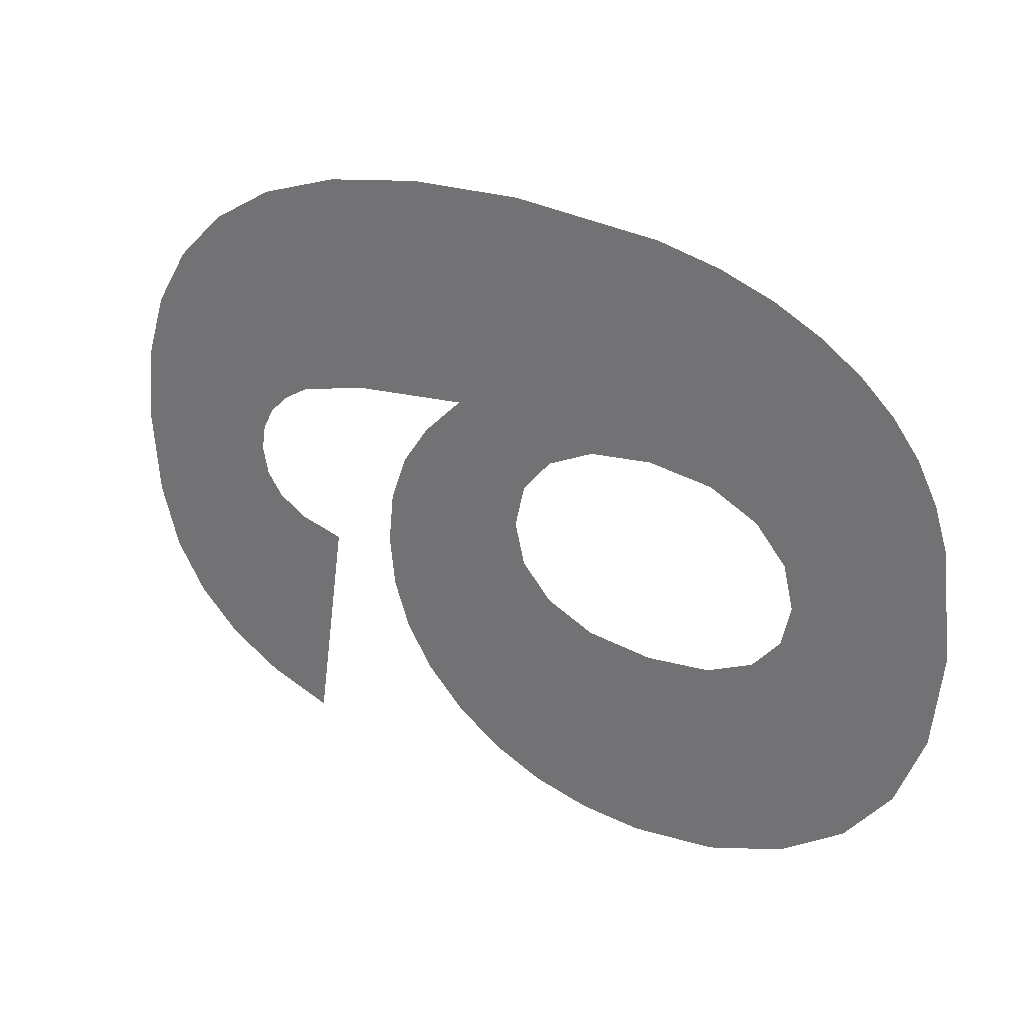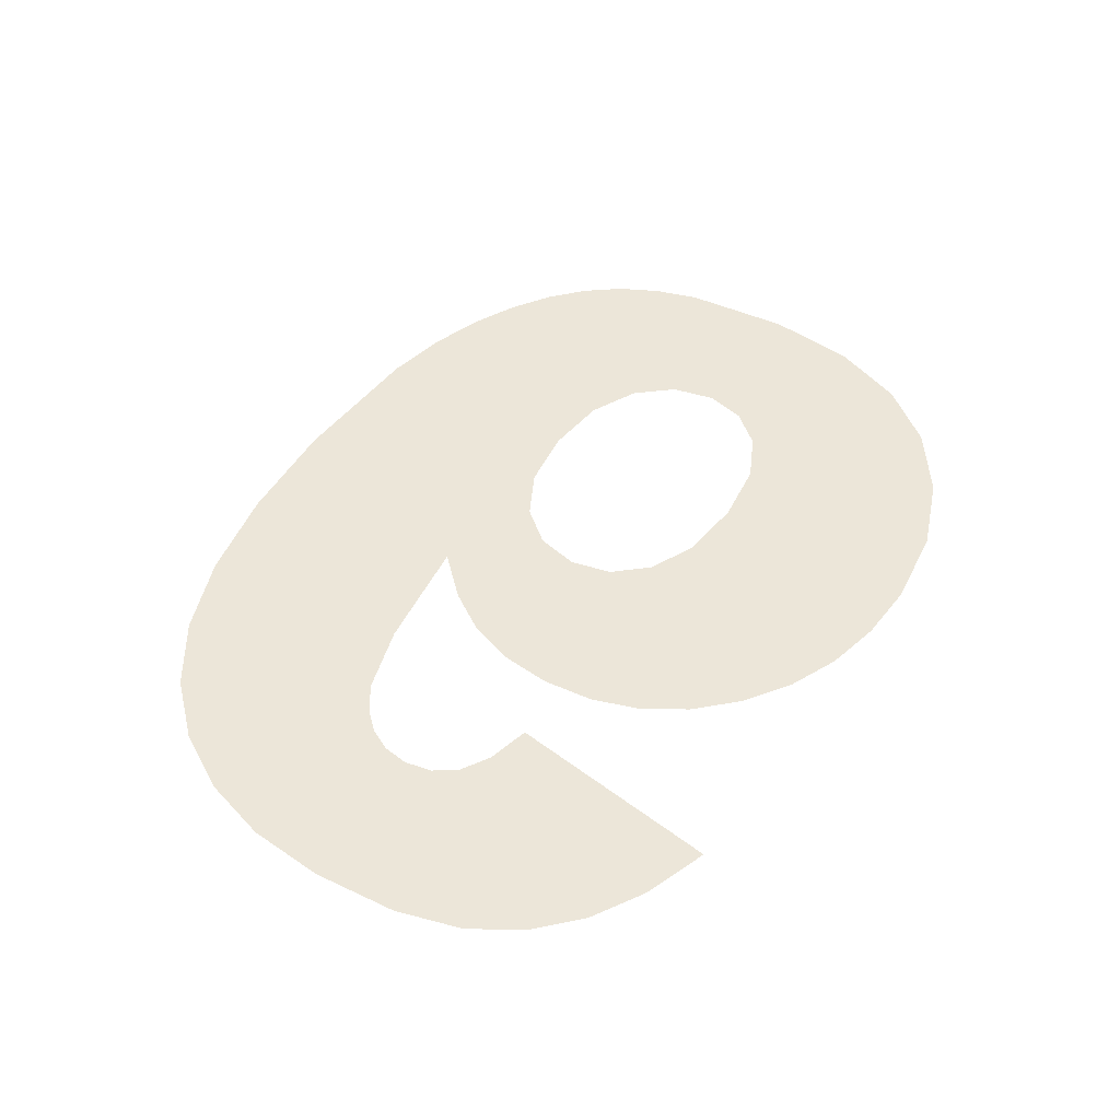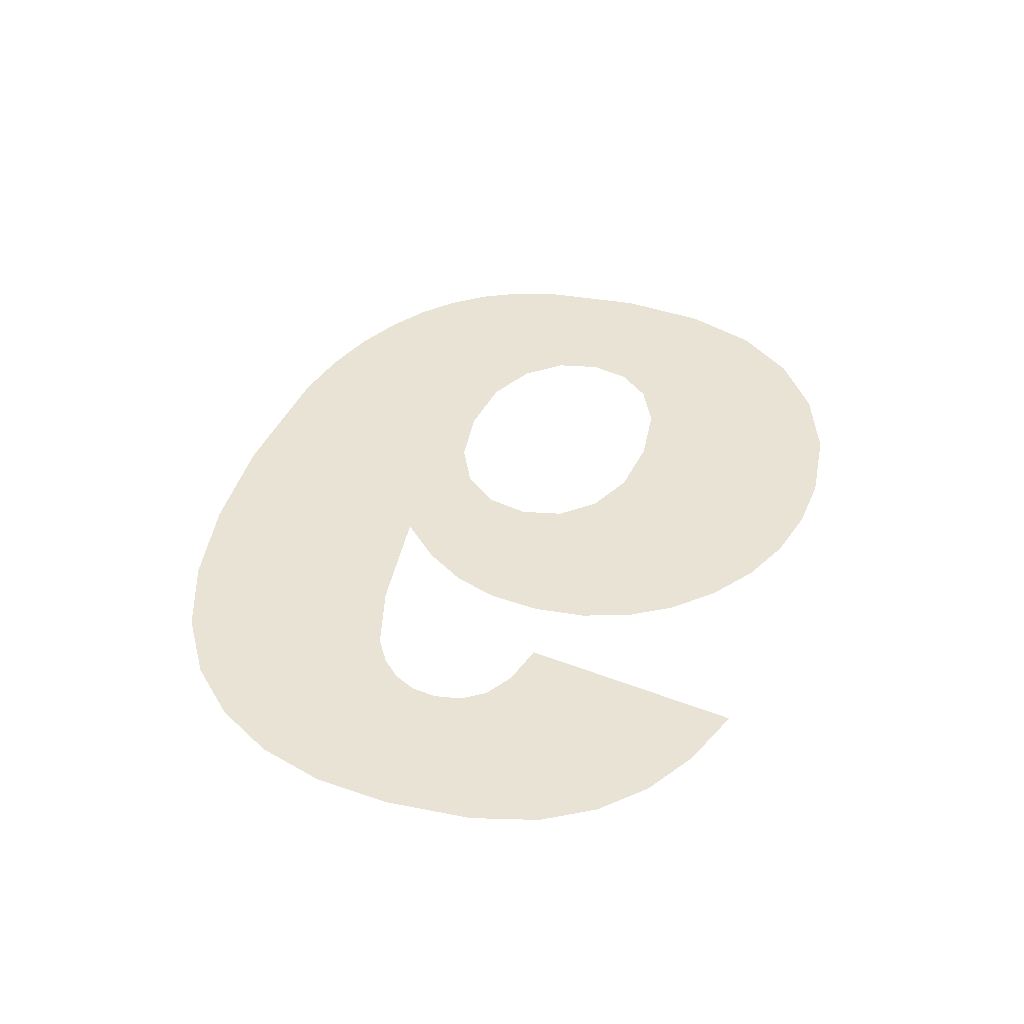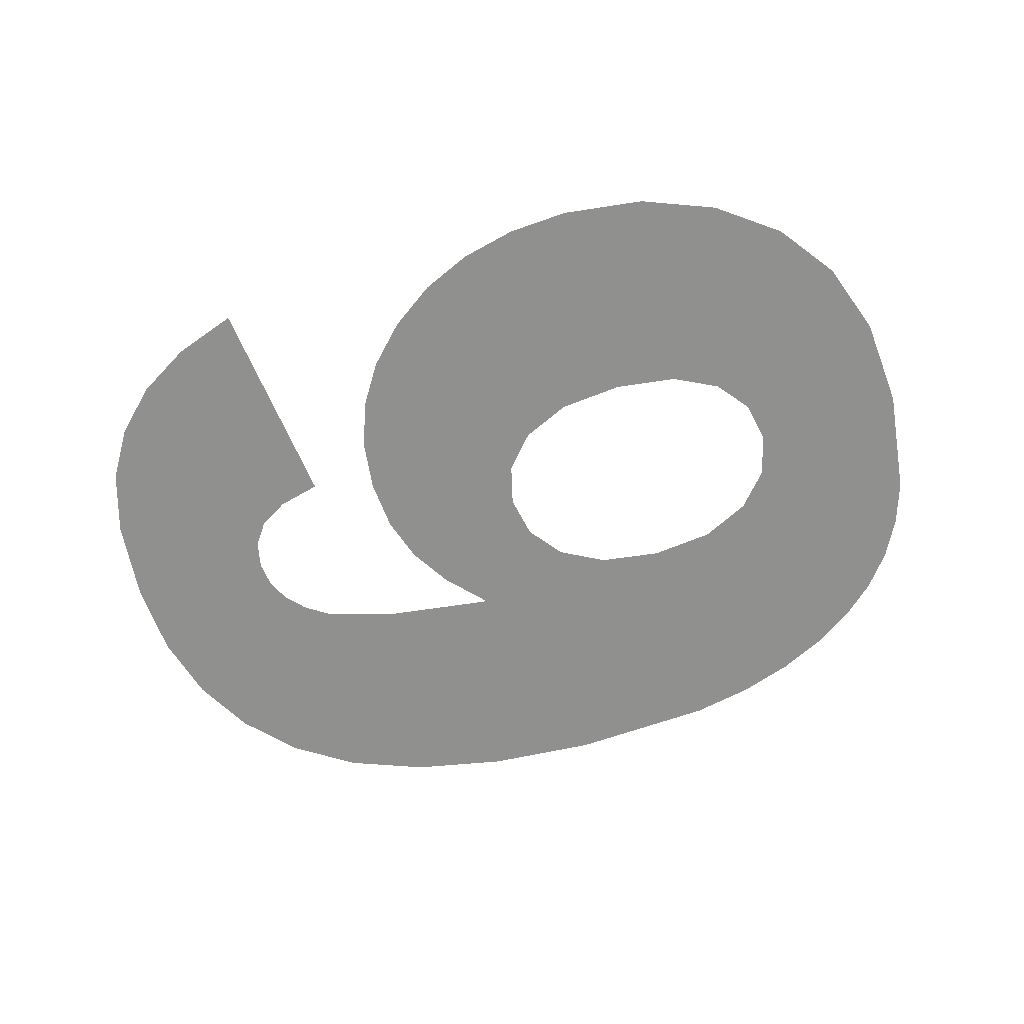
<metadata>
{"format":"obj","ext":"obj","renderer":"f3d","projection":"perspective","resolution":1024,"background":"white","views":[{"elev":29.4,"azim":31.1,"up":"+Y"},{"elev":48.6,"azim":-57.9,"up":"+Z"},{"elev":41.0,"azim":-72.4,"up":"+Z"},{"elev":-65.6,"azim":15.3,"up":"+Z"}]}
</metadata>
<code>
o Group4/mesh3/mesh3-geometry/material_4/component_1#mesh3-geometry
v 0.3958 0.5749 -0.1605
v 0.3749 0.567 -0.1605
v 0.395 0.5668 -0.1605
v 0.3948 0.5845 -0.1605
v 0.3822 0.5755 -0.1605
v 0.3958 0.5749 -0.1605
v 0.395 0.5668 -0.1605
v 0.344 0.5615 -0.1605
v 0.3925 0.5601 -0.1605
v 0.3749 0.567 -0.1605
v 0.3692 0.5664 -0.1605
v 0.395 0.5668 -0.1605
v 0.3789 0.569 -0.1605
v 0.3749 0.567 -0.1605
v 0.3958 0.5749 -0.1605
v 0.3822 0.5755 -0.1605
v 0.3814 0.5719 -0.1605
v 0.3958 0.5749 -0.1605
v 0.3813 0.5794 -0.1605
v 0.3822 0.5755 -0.1605
v 0.3948 0.5845 -0.1605
v 0.3935 0.5886 -0.1605
v 0.3743 0.5848 -0.1605
v 0.3948 0.5845 -0.1605
v 0.3925 0.5601 -0.1605
v 0.3464 0.5576 -0.1605
v 0.3884 0.5549 -0.1605
v 0.344 0.5615 -0.1605
v 0.3464 0.5576 -0.1605
v 0.3925 0.5601 -0.1605
v 0.3426 0.5657 -0.1605
v 0.344 0.5615 -0.1605
v 0.395 0.5668 -0.1605
v 0.3692 0.5664 -0.1605
v 0.3426 0.5657 -0.1605
v 0.395 0.5668 -0.1605
v 0.3814 0.5719 -0.1605
v 0.3789 0.569 -0.1605
v 0.3958 0.5749 -0.1605
v 0.3786 0.5826 -0.1605
v 0.3813 0.5794 -0.1605
v 0.3948 0.5845 -0.1605
v 0.3743 0.5848 -0.1605
v 0.3786 0.5826 -0.1605
v 0.3948 0.5845 -0.1605
v 0.3686 0.5855 -0.1605
v 0.3743 0.5848 -0.1605
v 0.3935 0.5886 -0.1605
v 0.3917 0.5921 -0.1605
v 0.3203 0.5937 -0.1605
v 0.3935 0.5886 -0.1605
v 0.3884 0.5549 -0.1605
v 0.3536 0.5513 -0.1605
v 0.3828 0.5509 -0.1605
v 0.3464 0.5576 -0.1605
v 0.3497 0.5541 -0.1605
v 0.3884 0.5549 -0.1605
v 0.3692 0.5664 -0.1605
v 0.3634 0.567 -0.1605
v 0.3426 0.5657 -0.1605
v 0.3499 0.5862 -0.1605
v 0.3686 0.5855 -0.1605
v 0.3935 0.5886 -0.1605
v 0.3203 0.5937 -0.1605
v 0.3172 0.5884 -0.1605
v 0.3935 0.5886 -0.1605
v 0.3894 0.5951 -0.1605
v 0.3203 0.5937 -0.1605
v 0.3917 0.5921 -0.1605
v 0.3828 0.5509 -0.1605
v 0.3581 0.5492 -0.1605
v 0.376 0.5484 -0.1605
v 0.3536 0.5513 -0.1605
v 0.3581 0.5492 -0.1605
v 0.3828 0.5509 -0.1605
v 0.3497 0.5541 -0.1605
v 0.3536 0.5513 -0.1605
v 0.3884 0.5549 -0.1605
v 0.3422 0.5703 -0.1605
v 0.3426 0.5657 -0.1605
v 0.3634 0.567 -0.1605
v 0.3591 0.5691 -0.1605
v 0.3422 0.5703 -0.1605
v 0.3634 0.567 -0.1605
v 0.3565 0.5721 -0.1605
v 0.3422 0.5703 -0.1605
v 0.3591 0.5691 -0.1605
v 0.3556 0.5758 -0.1605
v 0.3426 0.5749 -0.1605
v 0.3565 0.5721 -0.1605
v 0.3565 0.5796 -0.1605
v 0.344 0.5789 -0.1605
v 0.3556 0.5758 -0.1605
v 0.3686 0.5855 -0.1605
v 0.3499 0.5862 -0.1605
v 0.3631 0.5848 -0.1605
v 0.3172 0.5884 -0.1605
v 0.3499 0.5862 -0.1605
v 0.3935 0.5886 -0.1605
v 0.3246 0.5981 -0.1605
v 0.3203 0.5937 -0.1605
v 0.3894 0.5951 -0.1605
v 0.3865 0.5979 -0.1605
v 0.3246 0.5981 -0.1605
v 0.3894 0.5951 -0.1605
v 0.3581 0.5492 -0.1605
v 0.3631 0.548 -0.1605
v 0.376 0.5484 -0.1605
v 0.3337 0.5491 -0.1605
v 0.3364 0.5687 -0.1605
v 0.3279 0.5512 -0.1605
v 0.3426 0.5749 -0.1605
v 0.3422 0.5703 -0.1605
v 0.3565 0.5721 -0.1605
v 0.344 0.5789 -0.1605
v 0.3426 0.5749 -0.1605
v 0.3556 0.5758 -0.1605
v 0.3465 0.5826 -0.1605
v 0.344 0.5789 -0.1605
v 0.3565 0.5796 -0.1605
v 0.359 0.5827 -0.1605
v 0.3465 0.5826 -0.1605
v 0.3565 0.5796 -0.1605
v 0.3631 0.5848 -0.1605
v 0.3499 0.5862 -0.1605
v 0.359 0.5827 -0.1605
v 0.3499 0.5862 -0.1605
v 0.3172 0.5884 -0.1605
v 0.3395 0.585 -0.1605
v 0.383 0.6003 -0.1605
v 0.3246 0.5981 -0.1605
v 0.3865 0.5979 -0.1605
v 0.3686 0.5476 -0.1605
v 0.376 0.5484 -0.1605
v 0.3631 0.548 -0.1605
v 0.3233 0.5541 -0.1605
v 0.3279 0.5512 -0.1605
v 0.3364 0.5687 -0.1605
v 0.3325 0.5698 -0.1605
v 0.3153 0.568 -0.1605
v 0.3364 0.5687 -0.1605
v 0.3499 0.5862 -0.1605
v 0.3465 0.5826 -0.1605
v 0.359 0.5827 -0.1605
v 0.3395 0.585 -0.1605
v 0.3172 0.5884 -0.1605
v 0.3334 0.5833 -0.1605
v 0.3172 0.5884 -0.1605
v 0.3154 0.5824 -0.1605
v 0.3334 0.5833 -0.1605
v 0.3303 0.6017 -0.1605
v 0.3246 0.5981 -0.1605
v 0.383 0.6003 -0.1605
v 0.3789 0.6024 -0.1605
v 0.3303 0.6017 -0.1605
v 0.383 0.6003 -0.1605
v 0.3196 0.5577 -0.1605
v 0.3233 0.5541 -0.1605
v 0.3364 0.5687 -0.1605
v 0.3153 0.568 -0.1605
v 0.3169 0.5622 -0.1605
v 0.3364 0.5687 -0.1605
v 0.3148 0.5756 -0.1605
v 0.3153 0.568 -0.1605
v 0.3325 0.5698 -0.1605
v 0.33 0.5714 -0.1605
v 0.3148 0.5756 -0.1605
v 0.3325 0.5698 -0.1605
v 0.3154 0.5824 -0.1605
v 0.3148 0.5756 -0.1605
v 0.3281 0.5759 -0.1605
v 0.3334 0.5833 -0.1605
v 0.3154 0.5824 -0.1605
v 0.3311 0.5818 -0.1605
v 0.3373 0.6042 -0.1605
v 0.3303 0.6017 -0.1605
v 0.3789 0.6024 -0.1605
v 0.3742 0.6041 -0.1605
v 0.3373 0.6042 -0.1605
v 0.3789 0.6024 -0.1605
v 0.3557 0.6062 -0.1605
v 0.3458 0.6057 -0.1605
v 0.3687 0.6053 -0.1605
v 0.3169 0.5622 -0.1605
v 0.3196 0.5577 -0.1605
v 0.3364 0.5687 -0.1605
v 0.3286 0.5734 -0.1605
v 0.3148 0.5756 -0.1605
v 0.33 0.5714 -0.1605
v 0.3281 0.5759 -0.1605
v 0.3148 0.5756 -0.1605
v 0.3286 0.5734 -0.1605
v 0.3285 0.5781 -0.1605
v 0.3154 0.5824 -0.1605
v 0.3281 0.5759 -0.1605
v 0.3294 0.5801 -0.1605
v 0.3154 0.5824 -0.1605
v 0.3285 0.5781 -0.1605
v 0.3311 0.5818 -0.1605
v 0.3154 0.5824 -0.1605
v 0.3294 0.5801 -0.1605
v 0.3687 0.6053 -0.1605
v 0.3373 0.6042 -0.1605
v 0.3742 0.6041 -0.1605
v 0.3458 0.6057 -0.1605
v 0.3373 0.6042 -0.1605
v 0.3687 0.6053 -0.1605
v 0.395 0.5668 -0.1605
v 0.3749 0.567 -0.1605
v 0.3958 0.5749 -0.1605
v 0.3958 0.5749 -0.1605
v 0.3822 0.5755 -0.1605
v 0.3948 0.5845 -0.1605
v 0.3925 0.5601 -0.1605
v 0.344 0.5615 -0.1605
v 0.395 0.5668 -0.1605
v 0.395 0.5668 -0.1605
v 0.3692 0.5664 -0.1605
v 0.3749 0.567 -0.1605
v 0.3958 0.5749 -0.1605
v 0.3749 0.567 -0.1605
v 0.3789 0.569 -0.1605
v 0.3958 0.5749 -0.1605
v 0.3814 0.5719 -0.1605
v 0.3822 0.5755 -0.1605
v 0.3948 0.5845 -0.1605
v 0.3822 0.5755 -0.1605
v 0.3813 0.5794 -0.1605
v 0.3948 0.5845 -0.1605
v 0.3743 0.5848 -0.1605
v 0.3935 0.5886 -0.1605
v 0.3884 0.5549 -0.1605
v 0.3464 0.5576 -0.1605
v 0.3925 0.5601 -0.1605
v 0.3925 0.5601 -0.1605
v 0.3464 0.5576 -0.1605
v 0.344 0.5615 -0.1605
v 0.395 0.5668 -0.1605
v 0.344 0.5615 -0.1605
v 0.3426 0.5657 -0.1605
v 0.395 0.5668 -0.1605
v 0.3426 0.5657 -0.1605
v 0.3692 0.5664 -0.1605
v 0.3958 0.5749 -0.1605
v 0.3789 0.569 -0.1605
v 0.3814 0.5719 -0.1605
v 0.3948 0.5845 -0.1605
v 0.3813 0.5794 -0.1605
v 0.3786 0.5826 -0.1605
v 0.3948 0.5845 -0.1605
v 0.3786 0.5826 -0.1605
v 0.3743 0.5848 -0.1605
v 0.3935 0.5886 -0.1605
v 0.3743 0.5848 -0.1605
v 0.3686 0.5855 -0.1605
v 0.3935 0.5886 -0.1605
v 0.3203 0.5937 -0.1605
v 0.3917 0.5921 -0.1605
v 0.3828 0.5509 -0.1605
v 0.3536 0.5513 -0.1605
v 0.3884 0.5549 -0.1605
v 0.3884 0.5549 -0.1605
v 0.3497 0.5541 -0.1605
v 0.3464 0.5576 -0.1605
v 0.3426 0.5657 -0.1605
v 0.3634 0.567 -0.1605
v 0.3692 0.5664 -0.1605
v 0.3935 0.5886 -0.1605
v 0.3686 0.5855 -0.1605
v 0.3499 0.5862 -0.1605
v 0.3935 0.5886 -0.1605
v 0.3172 0.5884 -0.1605
v 0.3203 0.5937 -0.1605
v 0.3917 0.5921 -0.1605
v 0.3203 0.5937 -0.1605
v 0.3894 0.5951 -0.1605
v 0.376 0.5484 -0.1605
v 0.3581 0.5492 -0.1605
v 0.3828 0.5509 -0.1605
v 0.3828 0.5509 -0.1605
v 0.3581 0.5492 -0.1605
v 0.3536 0.5513 -0.1605
v 0.3884 0.5549 -0.1605
v 0.3536 0.5513 -0.1605
v 0.3497 0.5541 -0.1605
v 0.3634 0.567 -0.1605
v 0.3426 0.5657 -0.1605
v 0.3422 0.5703 -0.1605
v 0.3634 0.567 -0.1605
v 0.3422 0.5703 -0.1605
v 0.3591 0.5691 -0.1605
v 0.3591 0.5691 -0.1605
v 0.3422 0.5703 -0.1605
v 0.3565 0.5721 -0.1605
v 0.3565 0.5721 -0.1605
v 0.3426 0.5749 -0.1605
v 0.3556 0.5758 -0.1605
v 0.3556 0.5758 -0.1605
v 0.344 0.5789 -0.1605
v 0.3565 0.5796 -0.1605
v 0.3631 0.5848 -0.1605
v 0.3499 0.5862 -0.1605
v 0.3686 0.5855 -0.1605
v 0.3935 0.5886 -0.1605
v 0.3499 0.5862 -0.1605
v 0.3172 0.5884 -0.1605
v 0.3894 0.5951 -0.1605
v 0.3203 0.5937 -0.1605
v 0.3246 0.5981 -0.1605
v 0.3894 0.5951 -0.1605
v 0.3246 0.5981 -0.1605
v 0.3865 0.5979 -0.1605
v 0.376 0.5484 -0.1605
v 0.3631 0.548 -0.1605
v 0.3581 0.5492 -0.1605
v 0.3279 0.5512 -0.1605
v 0.3364 0.5687 -0.1605
v 0.3337 0.5491 -0.1605
v 0.3565 0.5721 -0.1605
v 0.3422 0.5703 -0.1605
v 0.3426 0.5749 -0.1605
v 0.3556 0.5758 -0.1605
v 0.3426 0.5749 -0.1605
v 0.344 0.5789 -0.1605
v 0.3565 0.5796 -0.1605
v 0.344 0.5789 -0.1605
v 0.3465 0.5826 -0.1605
v 0.3565 0.5796 -0.1605
v 0.3465 0.5826 -0.1605
v 0.359 0.5827 -0.1605
v 0.359 0.5827 -0.1605
v 0.3499 0.5862 -0.1605
v 0.3631 0.5848 -0.1605
v 0.3395 0.585 -0.1605
v 0.3172 0.5884 -0.1605
v 0.3499 0.5862 -0.1605
v 0.3865 0.5979 -0.1605
v 0.3246 0.5981 -0.1605
v 0.383 0.6003 -0.1605
v 0.3631 0.548 -0.1605
v 0.376 0.5484 -0.1605
v 0.3686 0.5476 -0.1605
v 0.3364 0.5687 -0.1605
v 0.3279 0.5512 -0.1605
v 0.3233 0.5541 -0.1605
v 0.3364 0.5687 -0.1605
v 0.3153 0.568 -0.1605
v 0.3325 0.5698 -0.1605
v 0.359 0.5827 -0.1605
v 0.3465 0.5826 -0.1605
v 0.3499 0.5862 -0.1605
v 0.3334 0.5833 -0.1605
v 0.3172 0.5884 -0.1605
v 0.3395 0.585 -0.1605
v 0.3334 0.5833 -0.1605
v 0.3154 0.5824 -0.1605
v 0.3172 0.5884 -0.1605
v 0.383 0.6003 -0.1605
v 0.3246 0.5981 -0.1605
v 0.3303 0.6017 -0.1605
v 0.383 0.6003 -0.1605
v 0.3303 0.6017 -0.1605
v 0.3789 0.6024 -0.1605
v 0.3364 0.5687 -0.1605
v 0.3233 0.5541 -0.1605
v 0.3196 0.5577 -0.1605
v 0.3364 0.5687 -0.1605
v 0.3169 0.5622 -0.1605
v 0.3153 0.568 -0.1605
v 0.3325 0.5698 -0.1605
v 0.3153 0.568 -0.1605
v 0.3148 0.5756 -0.1605
v 0.3325 0.5698 -0.1605
v 0.3148 0.5756 -0.1605
v 0.33 0.5714 -0.1605
v 0.3281 0.5759 -0.1605
v 0.3148 0.5756 -0.1605
v 0.3154 0.5824 -0.1605
v 0.3311 0.5818 -0.1605
v 0.3154 0.5824 -0.1605
v 0.3334 0.5833 -0.1605
v 0.3789 0.6024 -0.1605
v 0.3303 0.6017 -0.1605
v 0.3373 0.6042 -0.1605
v 0.3789 0.6024 -0.1605
v 0.3373 0.6042 -0.1605
v 0.3742 0.6041 -0.1605
v 0.3687 0.6053 -0.1605
v 0.3458 0.6057 -0.1605
v 0.3557 0.6062 -0.1605
v 0.3364 0.5687 -0.1605
v 0.3196 0.5577 -0.1605
v 0.3169 0.5622 -0.1605
v 0.33 0.5714 -0.1605
v 0.3148 0.5756 -0.1605
v 0.3286 0.5734 -0.1605
v 0.3286 0.5734 -0.1605
v 0.3148 0.5756 -0.1605
v 0.3281 0.5759 -0.1605
v 0.3281 0.5759 -0.1605
v 0.3154 0.5824 -0.1605
v 0.3285 0.5781 -0.1605
v 0.3285 0.5781 -0.1605
v 0.3154 0.5824 -0.1605
v 0.3294 0.5801 -0.1605
v 0.3294 0.5801 -0.1605
v 0.3154 0.5824 -0.1605
v 0.3311 0.5818 -0.1605
v 0.3742 0.6041 -0.1605
v 0.3373 0.6042 -0.1605
v 0.3687 0.6053 -0.1605
v 0.3687 0.6053 -0.1605
v 0.3373 0.6042 -0.1605
v 0.3458 0.6057 -0.1605
f 1 2 3
f 4 5 6
f 7 8 9
f 10 11 12
f 13 14 15
f 16 17 18
f 19 20 21
f 22 23 24
f 25 26 27
f 28 29 30
f 31 32 33
f 34 35 36
f 37 38 39
f 40 41 42
f 43 44 45
f 46 47 48
f 49 50 51
f 52 53 54
f 55 56 57
f 58 59 60
f 61 62 63
f 64 65 66
f 67 68 69
f 70 71 72
f 73 74 75
f 76 77 78
f 79 80 81
f 82 83 84
f 85 86 87
f 88 89 90
f 91 92 93
f 94 95 96
f 97 98 99
f 100 101 102
f 103 104 105
f 106 107 108
f 109 110 111
f 112 113 114
f 115 116 117
f 118 119 120
f 121 122 123
f 124 125 126
f 127 128 129
f 130 131 132
f 133 134 135
f 136 137 138
f 139 140 141
f 142 143 144
f 145 146 147
f 148 149 150
f 151 152 153
f 154 155 156
f 157 158 159
f 160 161 162
f 163 164 165
f 166 167 168
f 169 170 171
f 172 173 174
f 175 176 177
f 178 179 180
f 181 182 183
f 184 185 186
f 187 188 189
f 190 191 192
f 193 194 195
f 196 197 198
f 199 200 201
f 202 203 204
f 205 206 207
f 208 209 210
f 211 212 213
f 214 215 216
f 217 218 219
f 220 221 222
f 223 224 225
f 226 227 228
f 229 230 231
f 232 233 234
f 235 236 237
f 238 239 240
f 241 242 243
f 244 245 246
f 247 248 249
f 250 251 252
f 253 254 255
f 256 257 258
f 259 260 261
f 262 263 264
f 265 266 267
f 268 269 270
f 271 272 273
f 274 275 276
f 277 278 279
f 280 281 282
f 283 284 285
f 286 287 288
f 289 290 291
f 292 293 294
f 295 296 297
f 298 299 300
f 301 302 303
f 304 305 306
f 307 308 309
f 310 311 312
f 313 314 315
f 316 317 318
f 319 320 321
f 322 323 324
f 325 326 327
f 328 329 330
f 331 332 333
f 334 335 336
f 337 338 339
f 340 341 342
f 343 344 345
f 346 347 348
f 349 350 351
f 352 353 354
f 355 356 357
f 358 359 360
f 361 362 363
f 364 365 366
f 367 368 369
f 370 371 372
f 373 374 375
f 376 377 378
f 379 380 381
f 382 383 384
f 385 386 387
f 388 389 390
f 391 392 393
f 394 395 396
f 397 398 399
f 400 401 402
f 403 404 405
f 406 407 408
f 409 410 411
f 412 413 414

</code>
